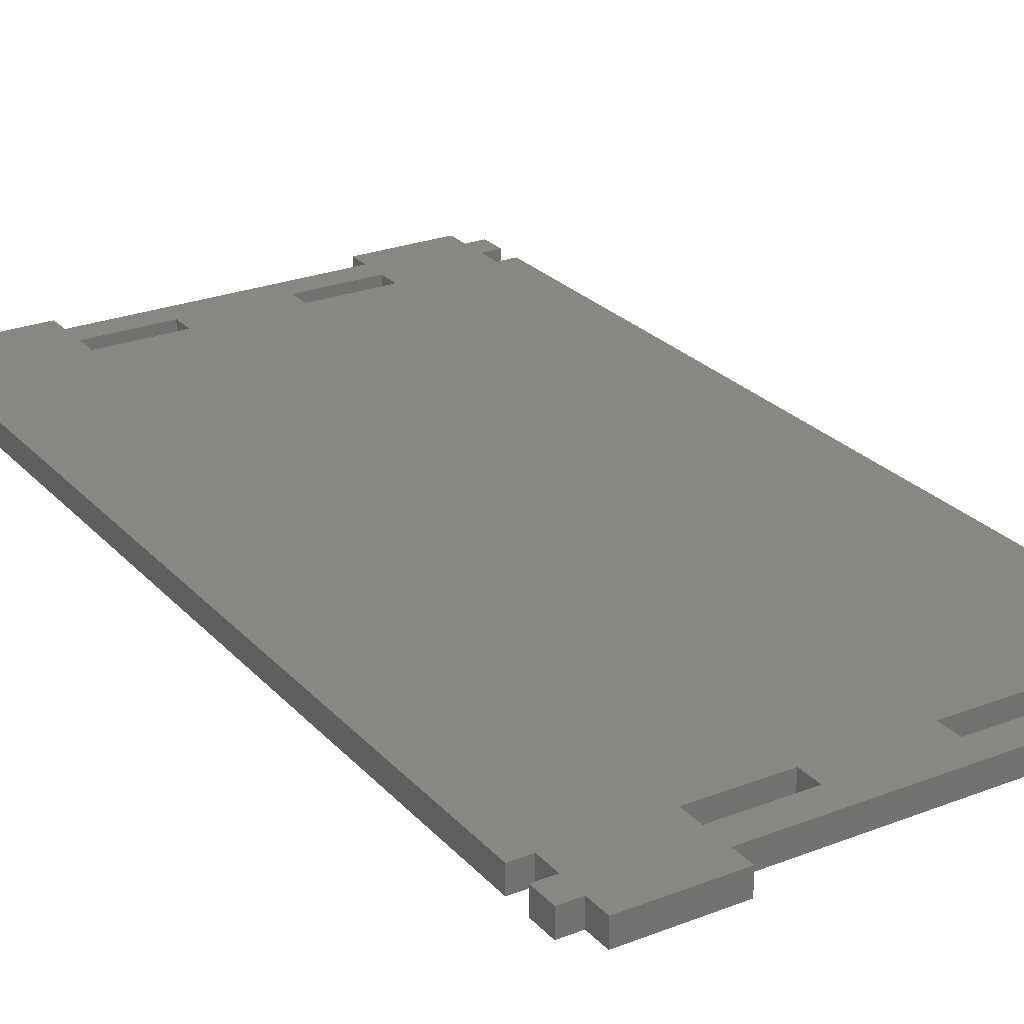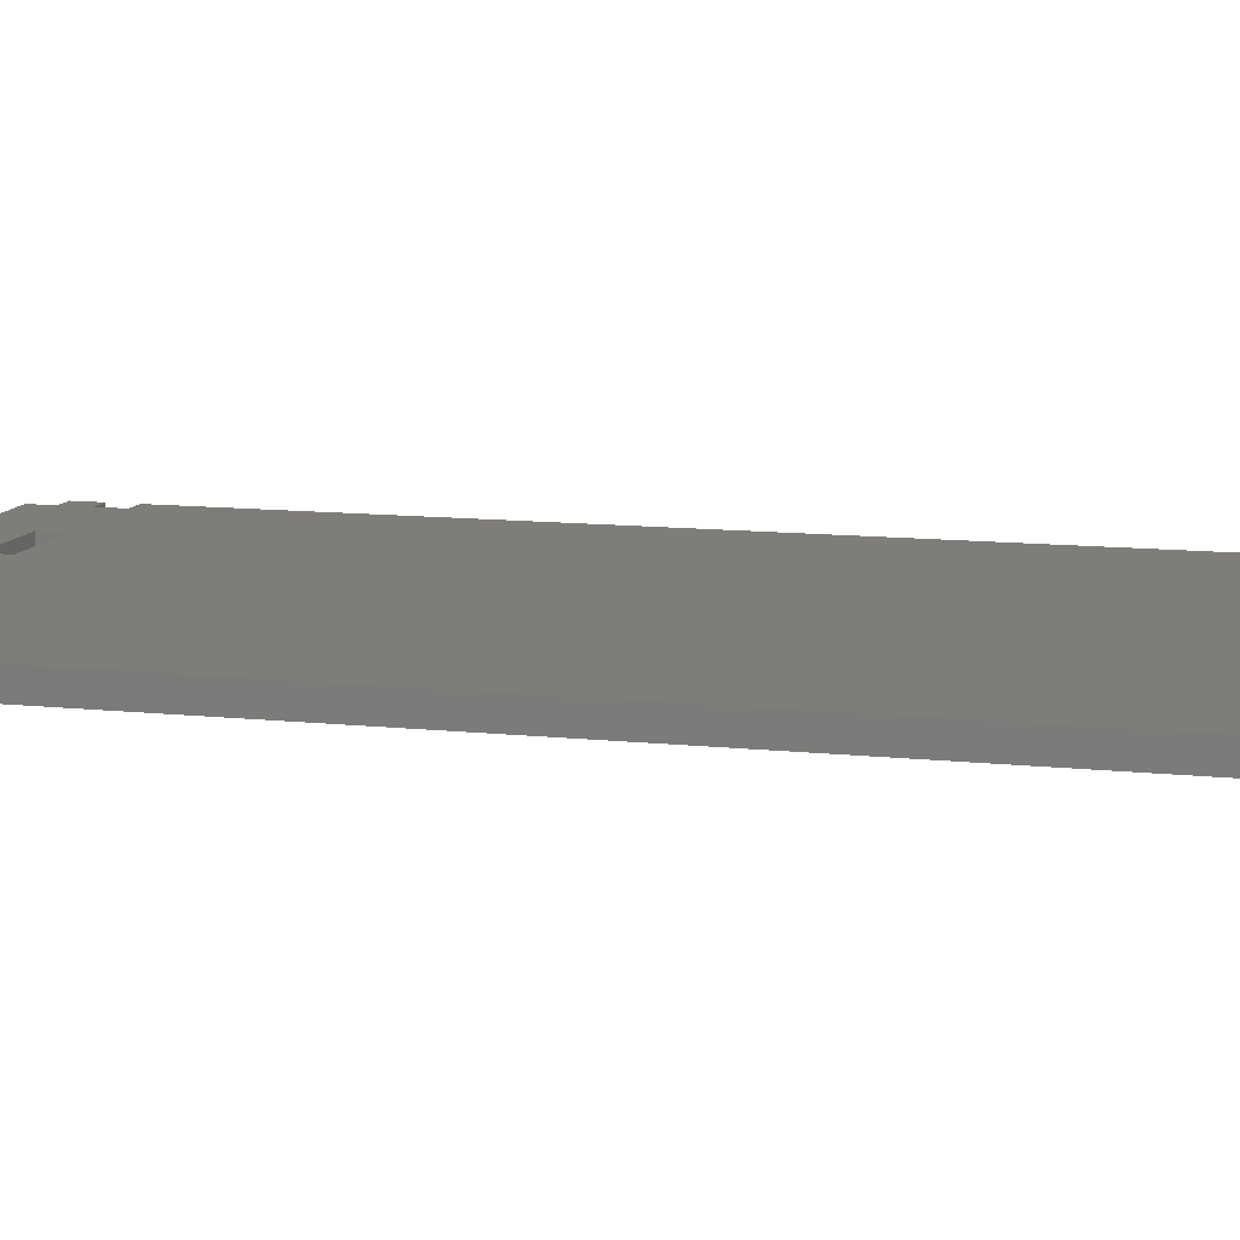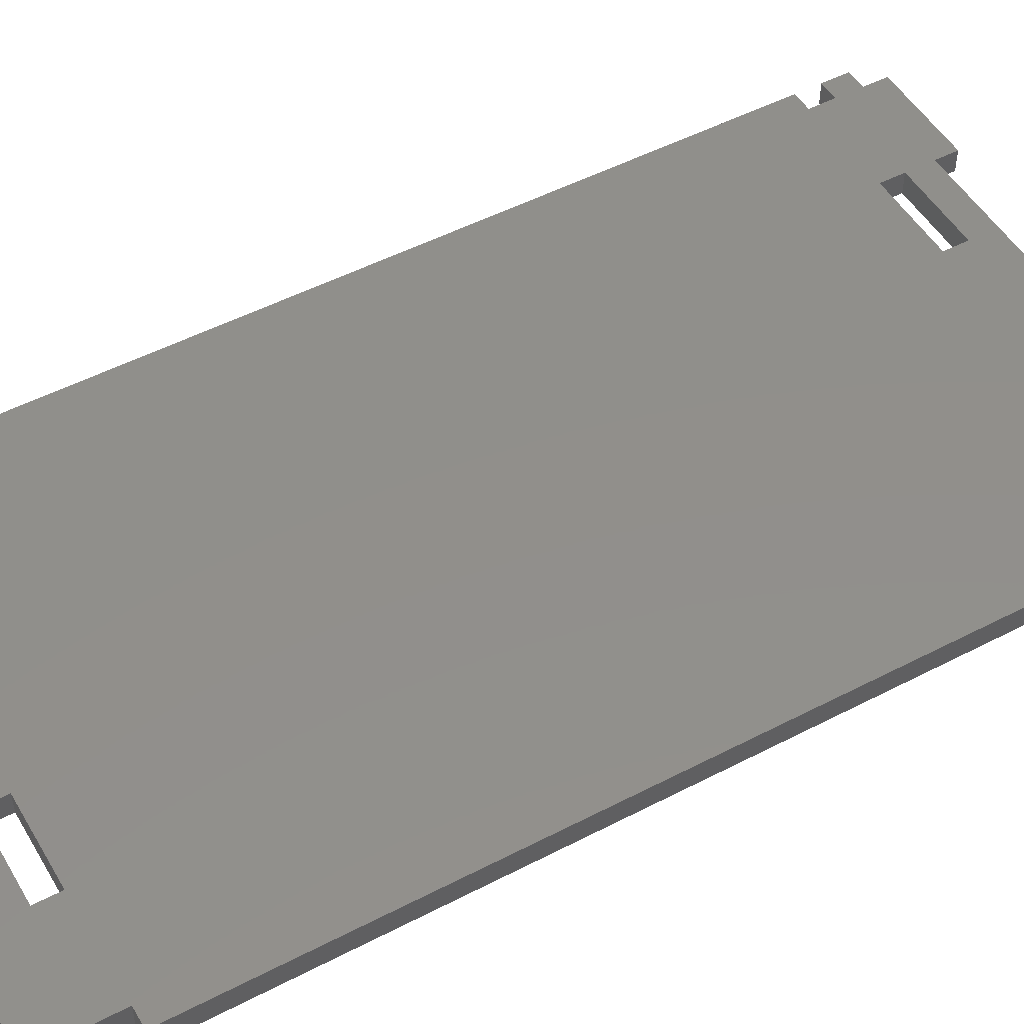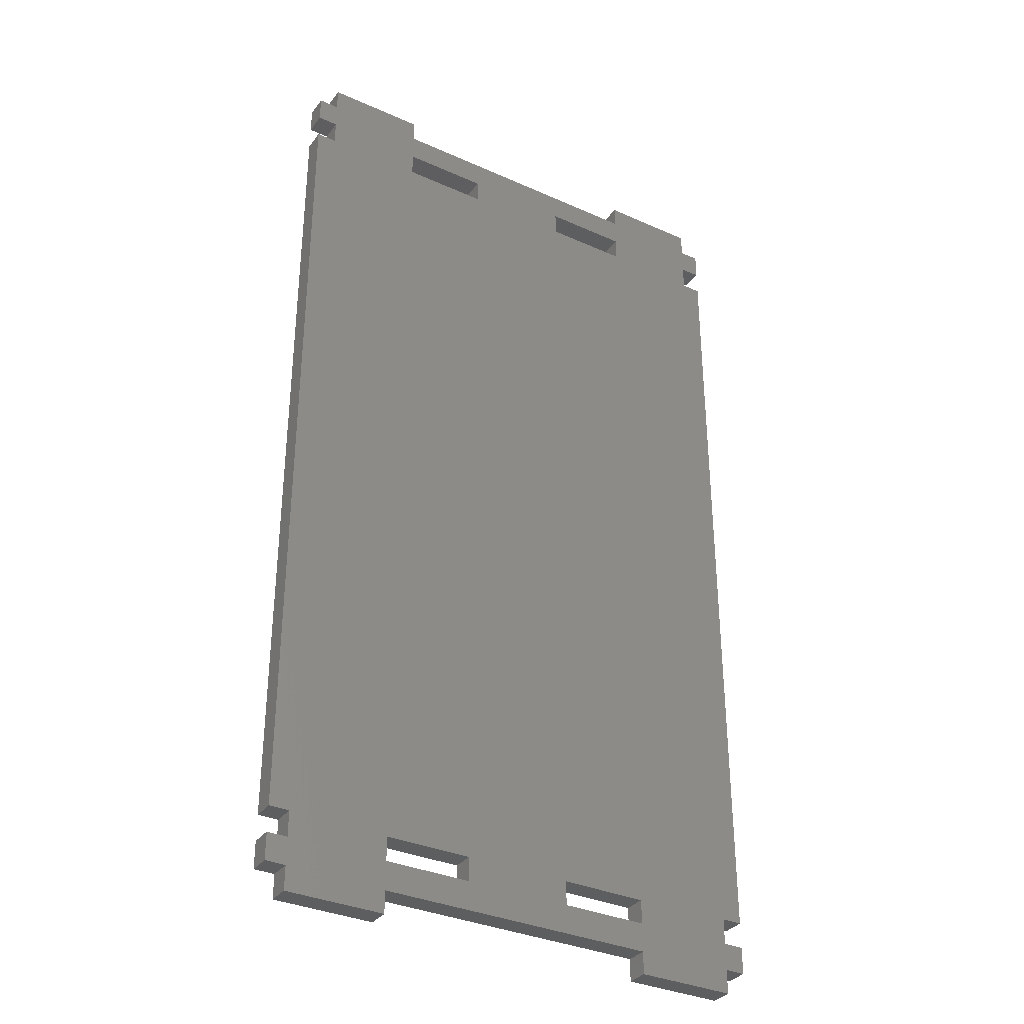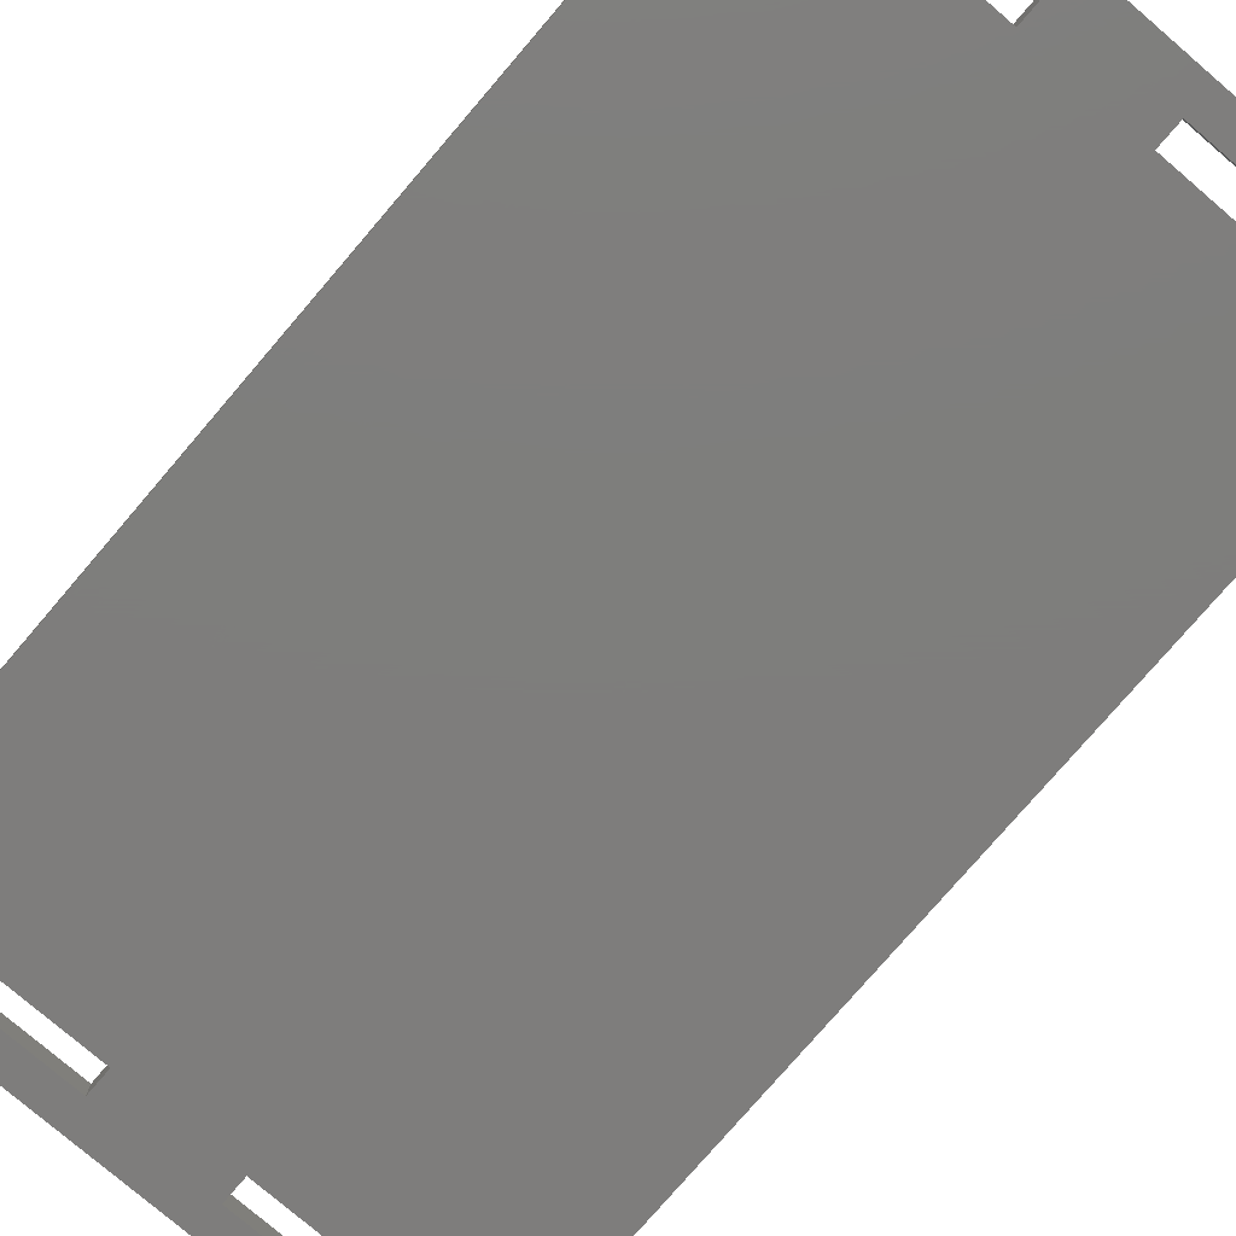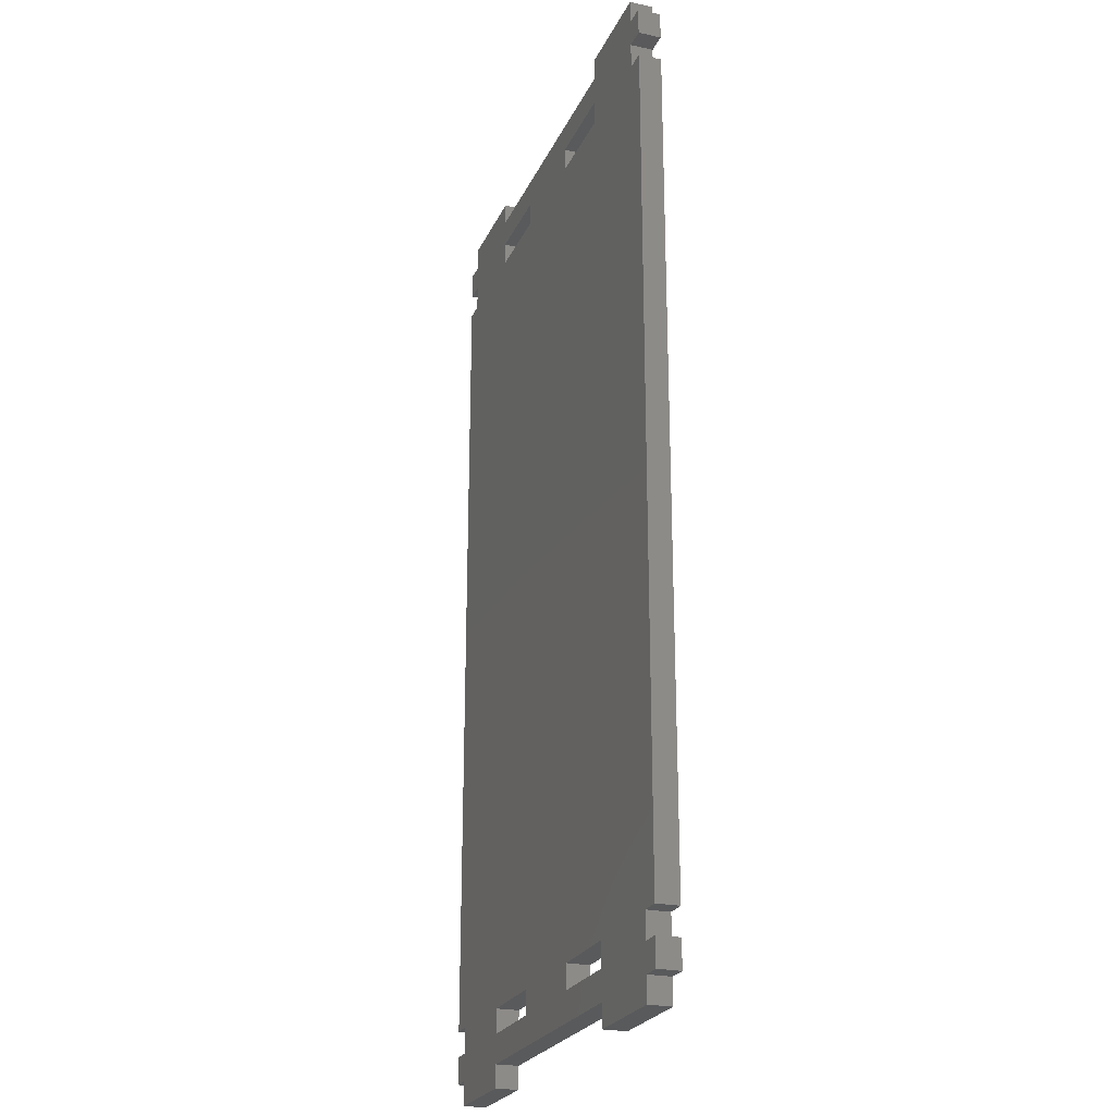
<metadata>
{"format":"stl","ext":"stl","renderer":"f3d","projection":"perspective","resolution":1024,"background":"white","views":[{"elev":25.6,"azim":-31.8,"up":"+Z"},{"elev":11.2,"azim":-75.2,"up":"+Z"},{"elev":50.4,"azim":-119.7,"up":"+Z"},{"elev":-34.0,"azim":148.7,"up":"+Y"},{"elev":-77.5,"azim":-40.6,"up":"+Z"},{"elev":-24.0,"azim":-109.8,"up":"+Y"}]}
</metadata>
<code>
# stl→obj: 104 verts, 220 faces
v -34.5 -58.2 3
v -34.5 -58.2 0
v -34.5 -61.8 3
v -34.5 -61.8 0
v -31.8 -61.8 0
v -31.8 -61.8 3
v -31.8 -58.2 0
v -18.6 64.9 0
v -31.8 -54.8 0
v -34.5 -54.8 0
v -34.5 54.7 0
v -31.8 54.7 0
v -31.8 58.1 0
v -34.5 58.1 0
v -34.5 61.7 0
v -31.8 61.7 0
v -31.8 64.9 0
v -18.6 61.9 0
v -18.6 58.1 0
v 18.7 61.9 0
v 18.7 64.9 0
v 31.9 64.9 0
v 18.7 54.9 0
v 31.9 61.7 0
v 31.9 58.1 0
v 34.6 61.7 0
v 31.9 -58.2 0
v 18.7 -58.2 0
v 31.9 -54.8 0
v 34.6 54.7 0
v 31.9 54.7 0
v 18.7 -55 0
v 34.6 -54.8 0
v -18.6 -55 0
v 18.7 -62 0
v 31.9 -65 0
v 18.7 -65 0
v 34.6 -58.2 0
v 31.9 -61.8 0
v 34.6 -61.8 0
v 34.6 58.1 0
v -18.6 -65 0
v -18.6 -62 0
v -7.1 -55 0
v -18.6 -58.2 0
v -7.1 -58.2 0
v 7.2 -55 0
v -7.1 58.1 0
v -18.6 54.9 0
v 7.2 -58.2 0
v -7.1 54.9 0
v 7.2 58.1 0
v 18.7 58.1 0
v 7.2 54.9 0
v -31.8 -65 0
v -18.6 -62 3
v 18.7 -62 3
v -18.6 -65 3
v -31.8 -65 3
v 31.9 -61.8 3
v 34.6 -61.8 3
v 18.7 -65 3
v 31.9 -65 3
v -7.1 58.1 3
v -7.1 54.9 3
v 18.7 61.9 3
v 31.9 -58.2 3
v 18.7 -58.2 3
v 34.6 -58.2 3
v -31.8 -54.8 3
v 31.9 -54.8 3
v 34.6 54.7 3
v 34.6 -54.8 3
v -7.1 -55 3
v -7.1 -58.2 3
v 7.2 -55 3
v 18.7 -55 3
v 31.9 58.1 3
v 34.6 58.1 3
v 34.6 61.7 3
v 31.9 61.7 3
v 31.9 64.9 3
v 18.7 64.9 3
v 7.2 58.1 3
v 18.7 58.1 3
v -31.8 61.7 3
v -18.6 64.9 3
v -31.8 64.9 3
v -34.5 -54.8 3
v -18.6 54.9 3
v -31.8 58.1 3
v -31.8 54.7 3
v -18.6 61.9 3
v -34.5 58.1 3
v -18.6 -55 3
v -31.8 -58.2 3
v -18.6 -58.2 3
v 18.7 54.9 3
v 7.2 54.9 3
v -18.6 58.1 3
v -34.5 54.7 3
v -34.5 61.7 3
v 7.2 -58.2 3
v 31.9 54.7 3
f 1 2 3
f 3 2 4
f 3 4 5
f 6 3 5
f 4 2 5
f 5 2 7
f 7 8 5
f 9 10 11
f 9 11 12
f 9 8 7
f 12 8 9
f 13 14 15
f 13 15 16
f 13 8 12
f 16 17 8
f 16 8 13
f 5 8 18
f 19 18 20
f 20 21 22
f 23 22 5
f 5 22 24
f 25 24 26
f 27 28 29
f 5 24 25
f 30 5 31
f 32 29 28
f 29 30 33
f 34 30 29
f 35 36 37
f 5 27 38
f 39 38 40
f 5 38 39
f 25 26 41
f 31 5 25
f 39 36 35
f 39 35 5
f 42 5 43
f 35 43 5
f 5 30 34
f 44 34 29
f 5 34 45
f 5 45 46
f 47 44 29
f 5 18 19
f 48 19 20
f 5 19 49
f 50 46 47
f 5 49 51
f 52 51 20
f 50 5 46
f 48 20 51
f 32 47 29
f 5 28 27
f 50 28 5
f 52 20 53
f 5 51 52
f 23 5 54
f 5 52 54
f 20 22 23
f 20 23 53
f 44 47 46
f 5 42 55
f 56 57 1
f 1 3 6
f 58 1 6
f 59 58 6
f 58 56 1
f 57 60 1
f 60 61 1
f 62 63 57
f 63 60 57
f 64 65 66
f 61 67 68
f 61 69 67
f 70 71 72
f 71 73 72
f 74 75 76
f 77 68 71
f 78 79 80
f 78 80 81
f 66 82 83
f 84 85 66
f 85 82 66
f 86 87 88
f 89 65 90
f 91 87 86
f 89 87 92
f 92 87 91
f 89 93 87
f 94 91 86
f 95 71 70
f 61 96 1
f 61 97 96
f 74 71 95
f 97 95 96
f 76 71 74
f 61 75 97
f 98 99 89
f 89 90 93
f 90 100 93
f 92 101 89
f 86 102 94
f 61 103 75
f 77 71 76
f 103 76 75
f 61 68 103
f 67 71 68
f 99 84 65
f 89 99 65
f 98 82 85
f 70 96 95
f 66 65 84
f 66 100 64
f 66 93 100
f 89 82 98
f 89 81 82
f 89 78 81
f 89 104 78
f 89 72 104
f 89 70 72
f 2 1 7
f 7 1 96
f 55 59 5
f 5 59 6
f 42 58 59
f 55 42 59
f 58 42 43
f 56 58 43
f 35 57 56
f 43 35 56
f 57 35 62
f 62 35 37
f 62 37 36
f 63 62 36
f 39 60 63
f 36 39 63
f 40 61 60
f 39 40 60
f 61 40 38
f 69 61 38
f 69 38 67
f 67 38 27
f 29 71 67
f 27 29 67
f 33 73 71
f 29 33 71
f 73 33 30
f 72 73 30
f 31 104 30
f 30 104 72
f 104 31 25
f 78 104 25
f 78 25 41
f 79 78 41
f 26 80 79
f 41 26 79
f 24 81 26
f 26 81 80
f 81 24 22
f 82 81 22
f 82 22 83
f 83 22 21
f 20 66 21
f 21 66 83
f 18 93 20
f 20 93 66
f 8 87 93
f 18 8 93
f 17 88 8
f 8 88 87
f 88 17 86
f 86 17 16
f 86 16 102
f 102 16 15
f 14 94 15
f 15 94 102
f 13 91 94
f 14 13 94
f 91 13 92
f 92 13 12
f 92 12 101
f 101 12 11
f 101 11 89
f 89 11 10
f 89 10 9
f 70 89 9
f 7 96 9
f 9 96 70
f 95 34 44
f 74 95 44
f 97 45 34
f 95 97 34
f 46 75 44
f 44 75 74
f 45 97 46
f 46 97 75
f 19 100 90
f 49 19 90
f 48 64 100
f 19 48 100
f 64 48 65
f 65 48 51
f 65 51 90
f 90 51 49
f 47 76 103
f 50 47 103
f 32 77 76
f 47 32 76
f 77 32 68
f 68 32 28
f 68 28 103
f 103 28 50
f 99 54 52
f 84 99 52
f 84 52 53
f 85 84 53
f 23 98 53
f 53 98 85
f 54 99 23
f 23 99 98

</code>
